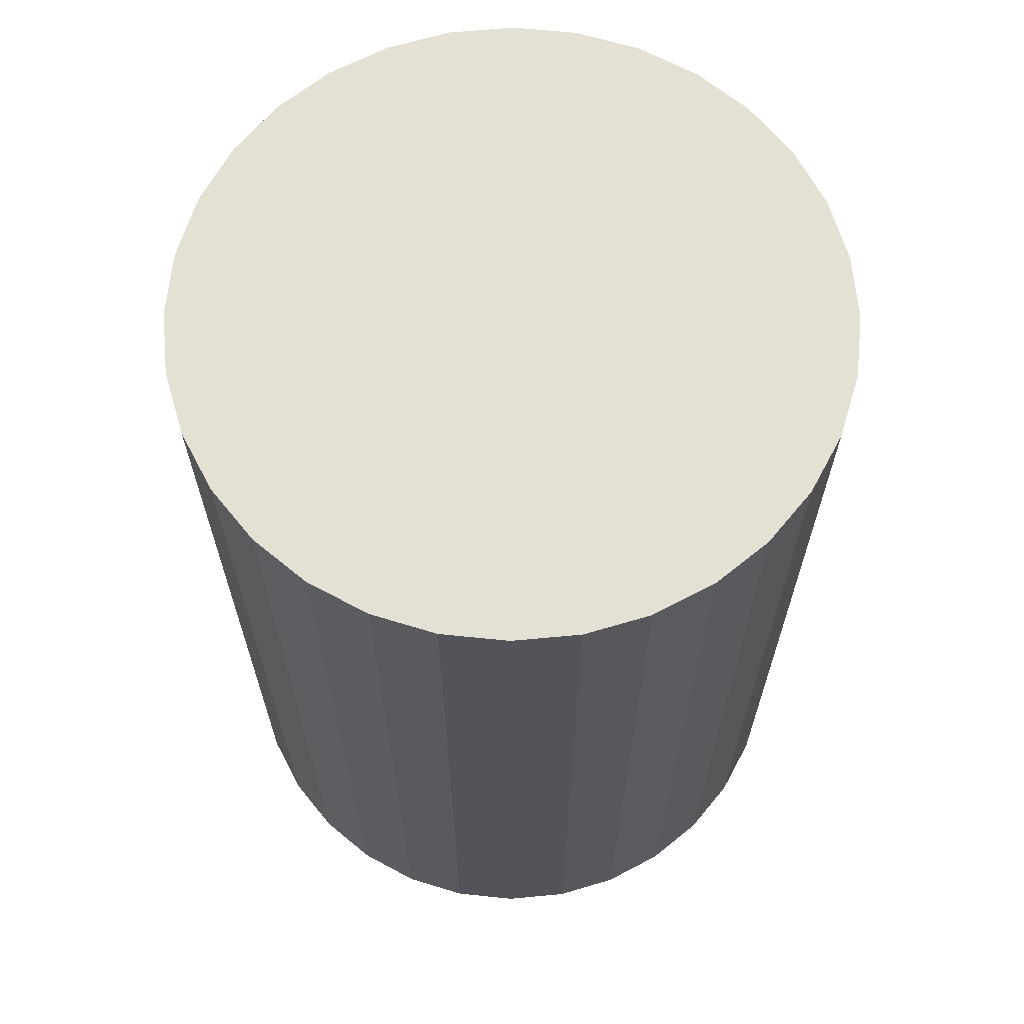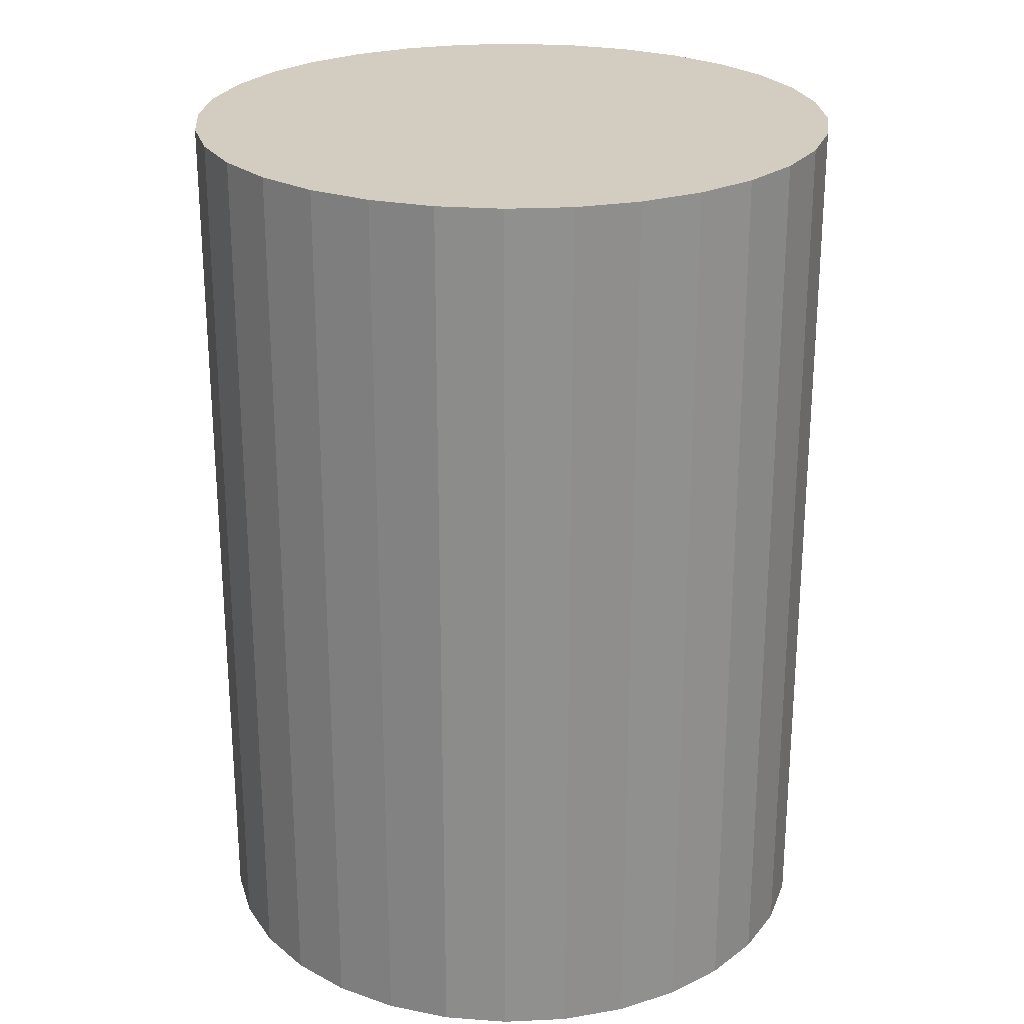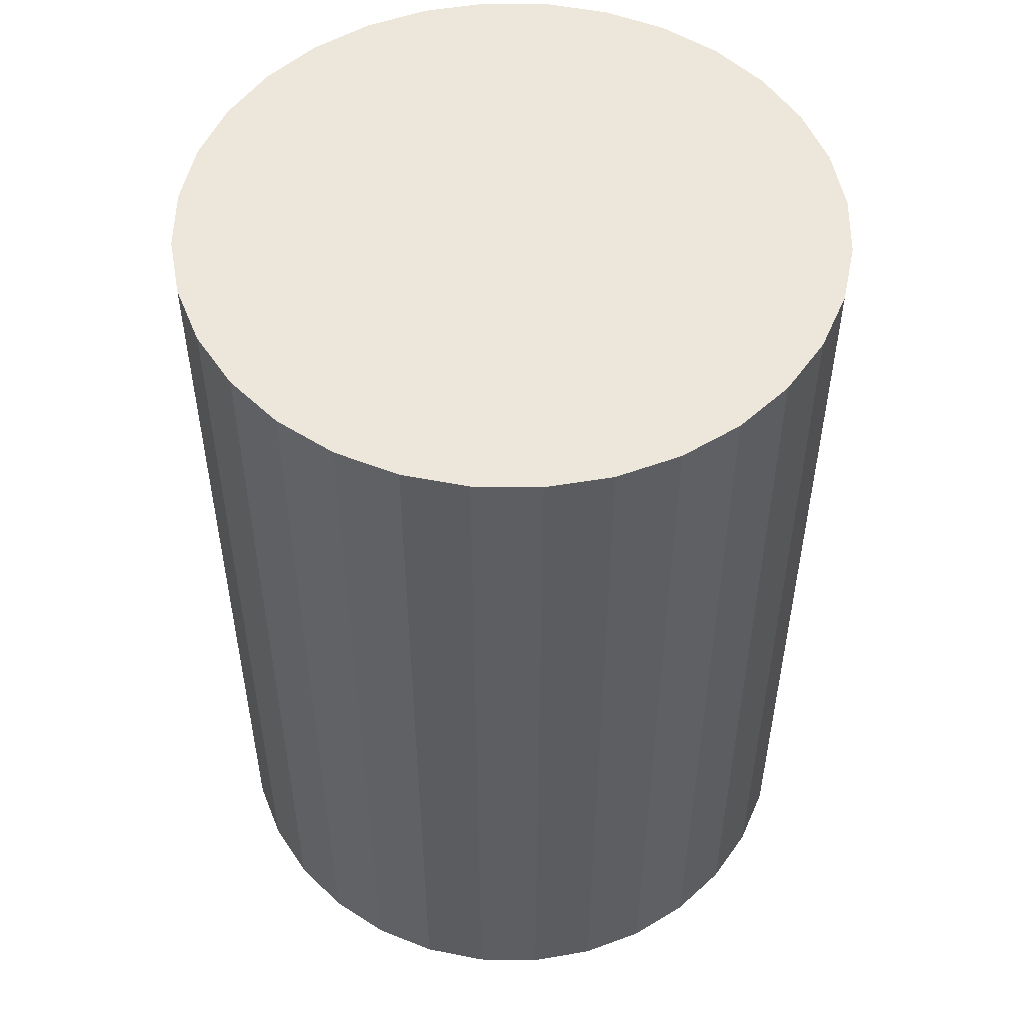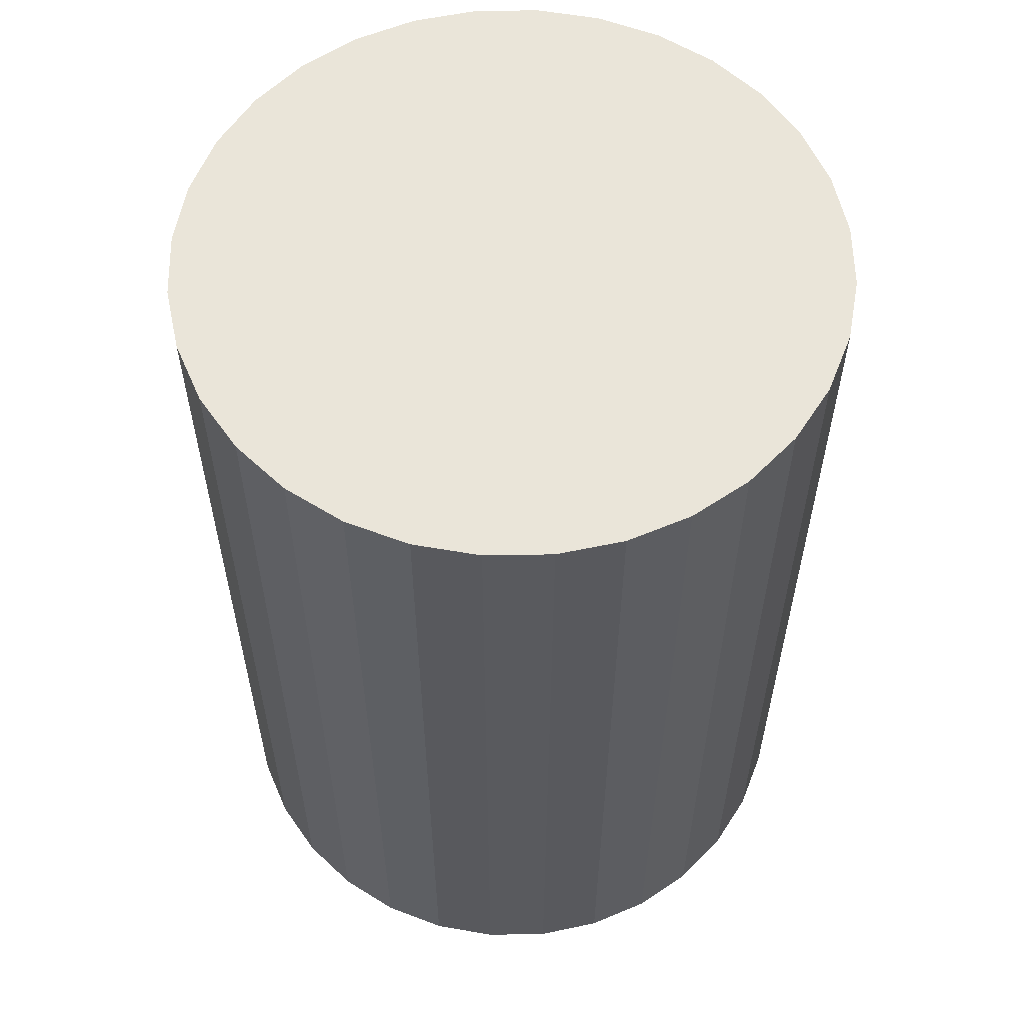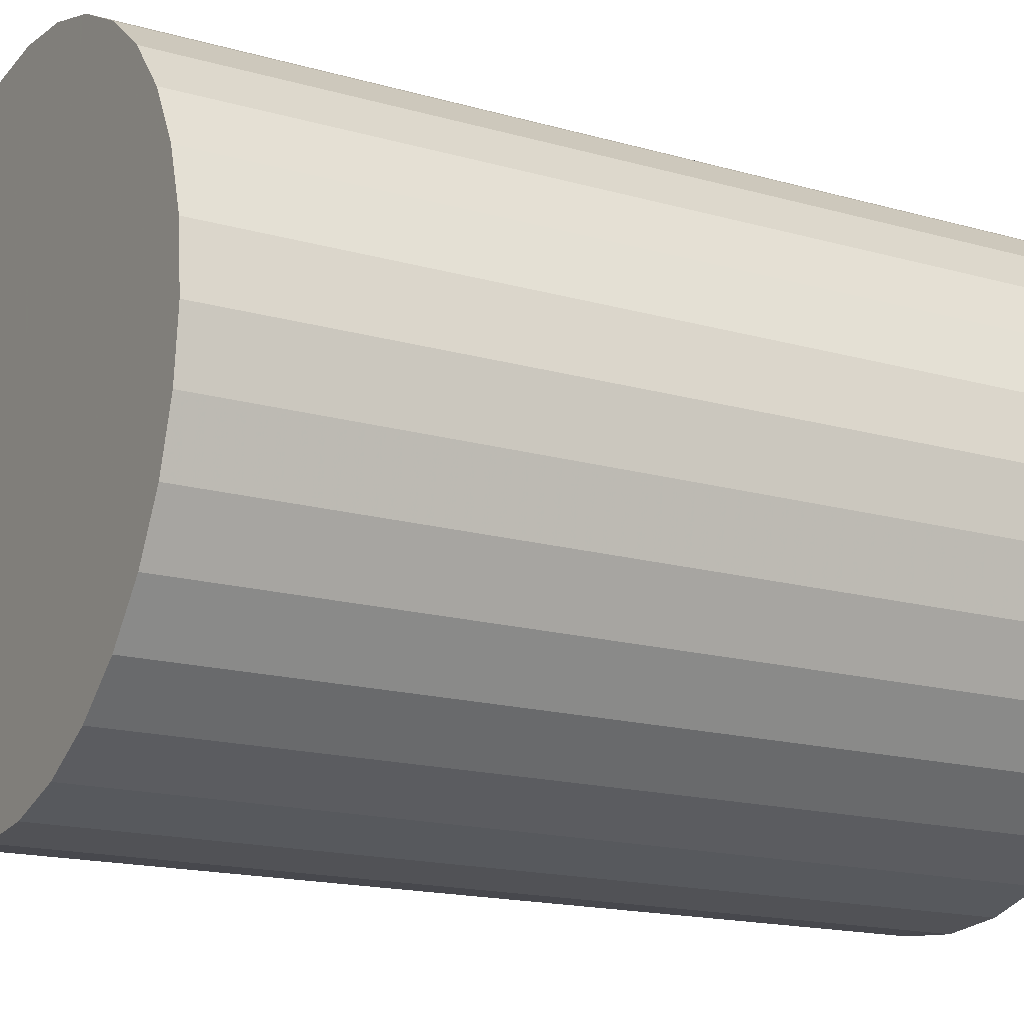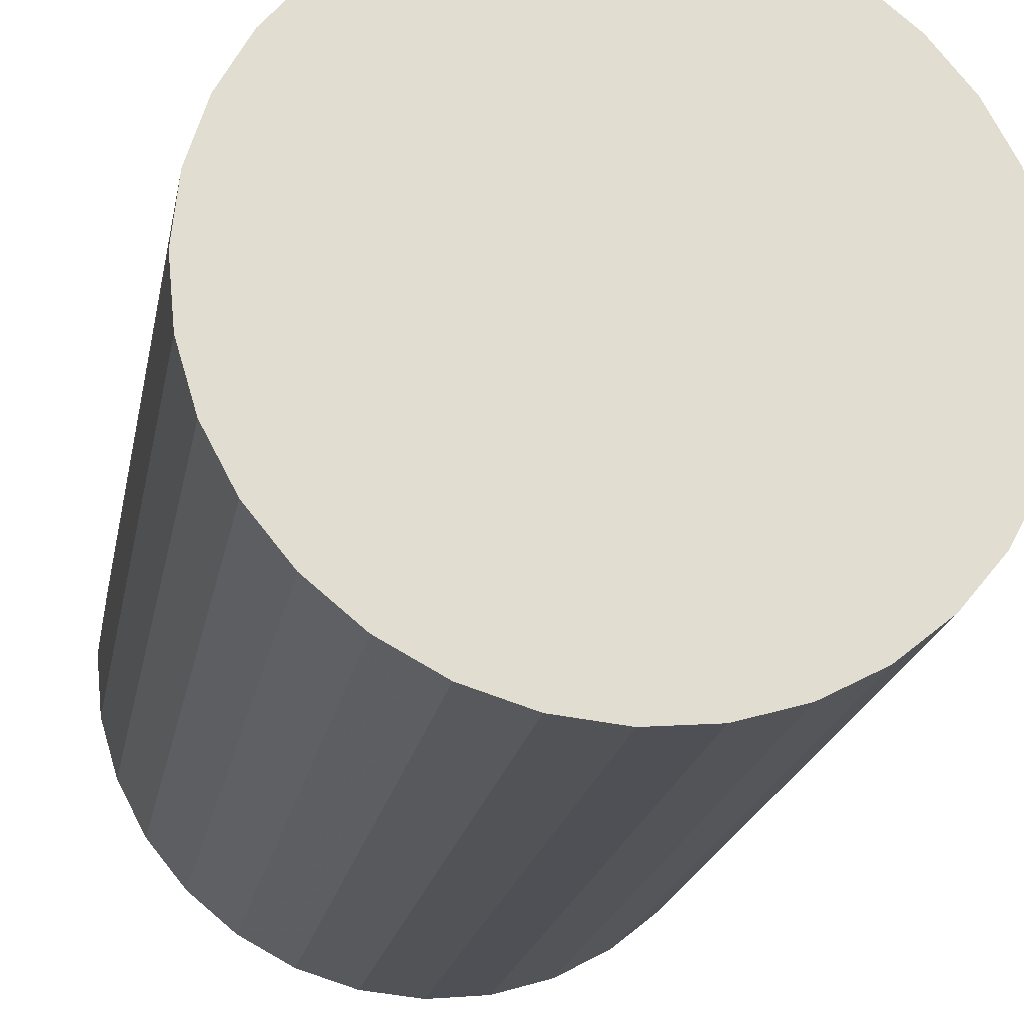
<metadata>
{"format":"obj","ext":"obj","renderer":"f3d","projection":"perspective","resolution":1024,"background":"white","views":[{"elev":65.9,"azim":11.5,"up":"+Z"},{"elev":24.8,"azim":102.5,"up":"+Z"},{"elev":52.1,"azim":163.9,"up":"+Z"},{"elev":58.2,"azim":117.1,"up":"+Z"},{"elev":-16.7,"azim":-120.1,"up":"+Y"},{"elev":-21.1,"azim":-10.6,"up":"+Y"}]}
</metadata>
<code>
v 0 0 -0.03036
v 0.02189 0 -0.03036
v 0.02189 0 0.03036
v 0 0 0.03036
v 0.02147 0.00427 -0.03036
v 0.02147 0.00427 0.03036
v 0.02022 0.008375 -0.03036
v 0.02022 0.008375 0.03036
v 0.0182 0.01216 -0.03036
v 0.0182 0.01216 0.03036
v 0.01548 0.01548 -0.03036
v 0.01548 0.01548 0.03036
v 0.01216 0.0182 -0.03036
v 0.01216 0.0182 0.03036
v 0.008375 0.02022 -0.03036
v 0.008375 0.02022 0.03036
v 0.00427 0.02147 -0.03036
v 0.00427 0.02147 0.03036
v 0 0.02189 -0.03036
v 0 0.02189 0.03036
v -0.00427 0.02147 -0.03036
v -0.00427 0.02147 0.03036
v -0.008375 0.02022 -0.03036
v -0.008375 0.02022 0.03036
v -0.01216 0.0182 -0.03036
v -0.01216 0.0182 0.03036
v -0.01548 0.01548 -0.03036
v -0.01548 0.01548 0.03036
v -0.0182 0.01216 -0.03036
v -0.0182 0.01216 0.03036
v -0.02022 0.008375 -0.03036
v -0.02022 0.008375 0.03036
v -0.02147 0.00427 -0.03036
v -0.02147 0.00427 0.03036
v -0.02189 0 -0.03036
v -0.02189 0 0.03036
v -0.02147 -0.00427 -0.03036
v -0.02147 -0.00427 0.03036
v -0.02022 -0.008375 -0.03036
v -0.02022 -0.008375 0.03036
v -0.0182 -0.01216 -0.03036
v -0.0182 -0.01216 0.03036
v -0.01548 -0.01548 -0.03036
v -0.01548 -0.01548 0.03036
v -0.01216 -0.0182 -0.03036
v -0.01216 -0.0182 0.03036
v -0.008375 -0.02022 -0.03036
v -0.008375 -0.02022 0.03036
v -0.00427 -0.02147 -0.03036
v -0.00427 -0.02147 0.03036
v -0 -0.02189 -0.03036
v -0 -0.02189 0.03036
v 0.00427 -0.02147 -0.03036
v 0.00427 -0.02147 0.03036
v 0.008375 -0.02022 -0.03036
v 0.008375 -0.02022 0.03036
v 0.01216 -0.0182 -0.03036
v 0.01216 -0.0182 0.03036
v 0.01548 -0.01548 -0.03036
v 0.01548 -0.01548 0.03036
v 0.0182 -0.01216 -0.03036
v 0.0182 -0.01216 0.03036
v 0.02022 -0.008375 -0.03036
v 0.02022 -0.008375 0.03036
v 0.02147 -0.00427 -0.03036
v 0.02147 -0.00427 0.03036
f 2 1 5
f 2 5 3
f 3 5 6
f 3 6 4
f 5 1 7
f 5 7 6
f 6 7 8
f 6 8 4
f 7 1 9
f 7 9 8
f 8 9 10
f 8 10 4
f 9 1 11
f 9 11 10
f 10 11 12
f 10 12 4
f 11 1 13
f 11 13 12
f 12 13 14
f 12 14 4
f 13 1 15
f 13 15 14
f 14 15 16
f 14 16 4
f 15 1 17
f 15 17 16
f 16 17 18
f 16 18 4
f 17 1 19
f 17 19 18
f 18 19 20
f 18 20 4
f 19 1 21
f 19 21 20
f 20 21 22
f 20 22 4
f 21 1 23
f 21 23 22
f 22 23 24
f 22 24 4
f 23 1 25
f 23 25 24
f 24 25 26
f 24 26 4
f 25 1 27
f 25 27 26
f 26 27 28
f 26 28 4
f 27 1 29
f 27 29 28
f 28 29 30
f 28 30 4
f 29 1 31
f 29 31 30
f 30 31 32
f 30 32 4
f 31 1 33
f 31 33 32
f 32 33 34
f 32 34 4
f 33 1 35
f 33 35 34
f 34 35 36
f 34 36 4
f 35 1 37
f 35 37 36
f 36 37 38
f 36 38 4
f 37 1 39
f 37 39 38
f 38 39 40
f 38 40 4
f 39 1 41
f 39 41 40
f 40 41 42
f 40 42 4
f 41 1 43
f 41 43 42
f 42 43 44
f 42 44 4
f 43 1 45
f 43 45 44
f 44 45 46
f 44 46 4
f 45 1 47
f 45 47 46
f 46 47 48
f 46 48 4
f 47 1 49
f 47 49 48
f 48 49 50
f 48 50 4
f 49 1 51
f 49 51 50
f 50 51 52
f 50 52 4
f 51 1 53
f 51 53 52
f 52 53 54
f 52 54 4
f 53 1 55
f 53 55 54
f 54 55 56
f 54 56 4
f 55 1 57
f 55 57 56
f 56 57 58
f 56 58 4
f 57 1 59
f 57 59 58
f 58 59 60
f 58 60 4
f 59 1 61
f 59 61 60
f 60 61 62
f 60 62 4
f 61 1 63
f 61 63 62
f 62 63 64
f 62 64 4
f 63 1 65
f 63 65 64
f 64 65 66
f 64 66 4
f 65 1 2
f 65 2 66
f 66 2 3
f 66 3 4

</code>
